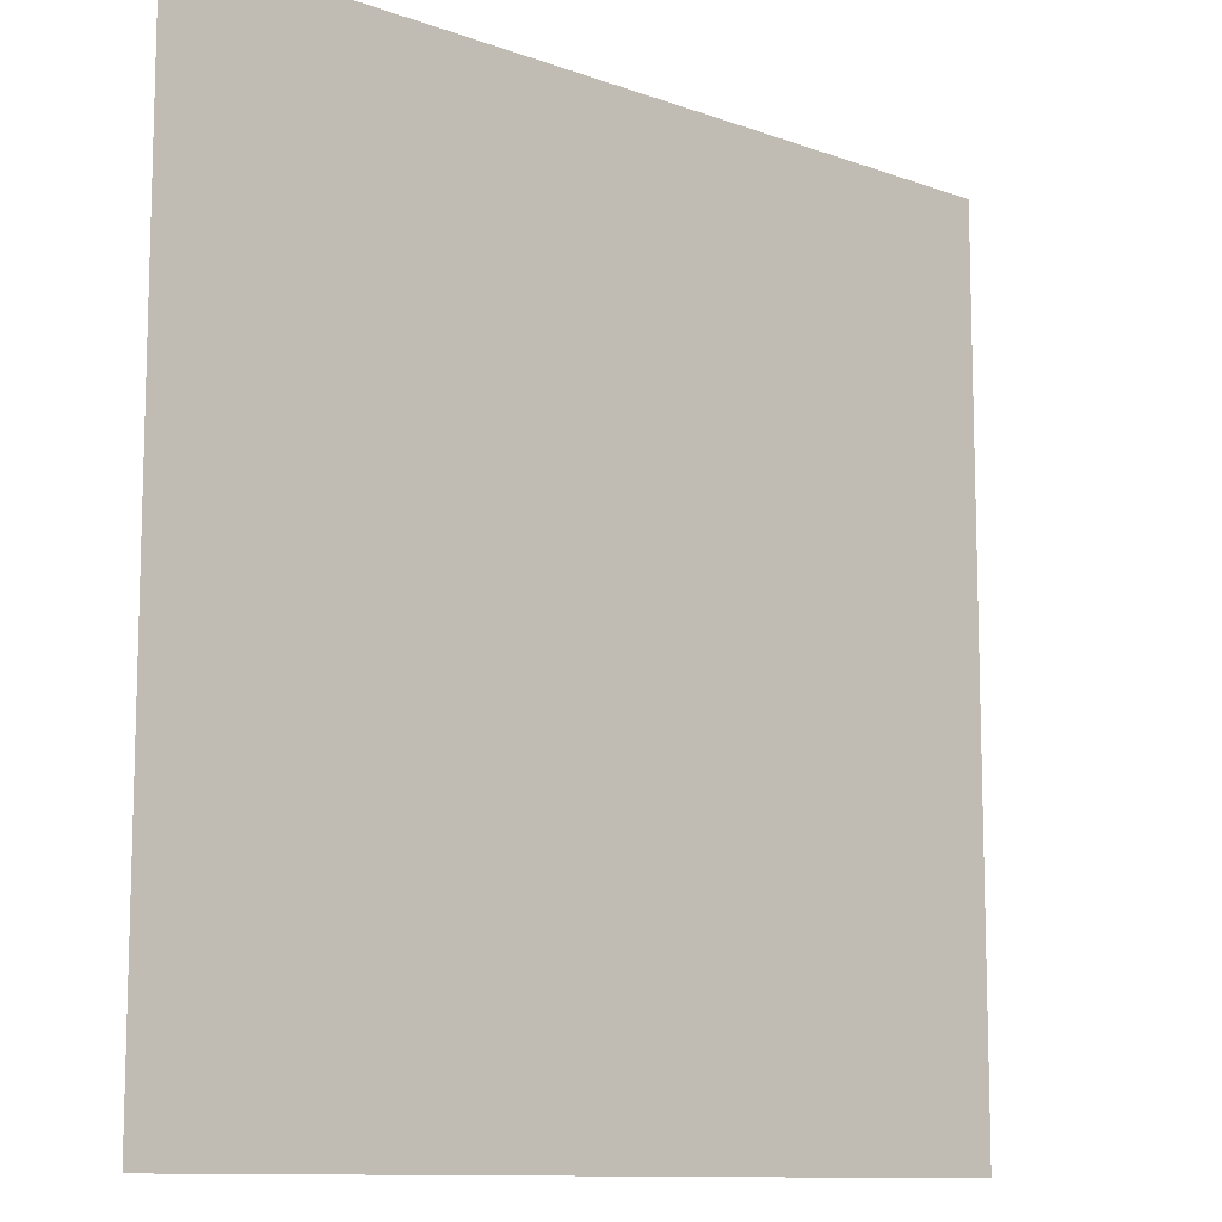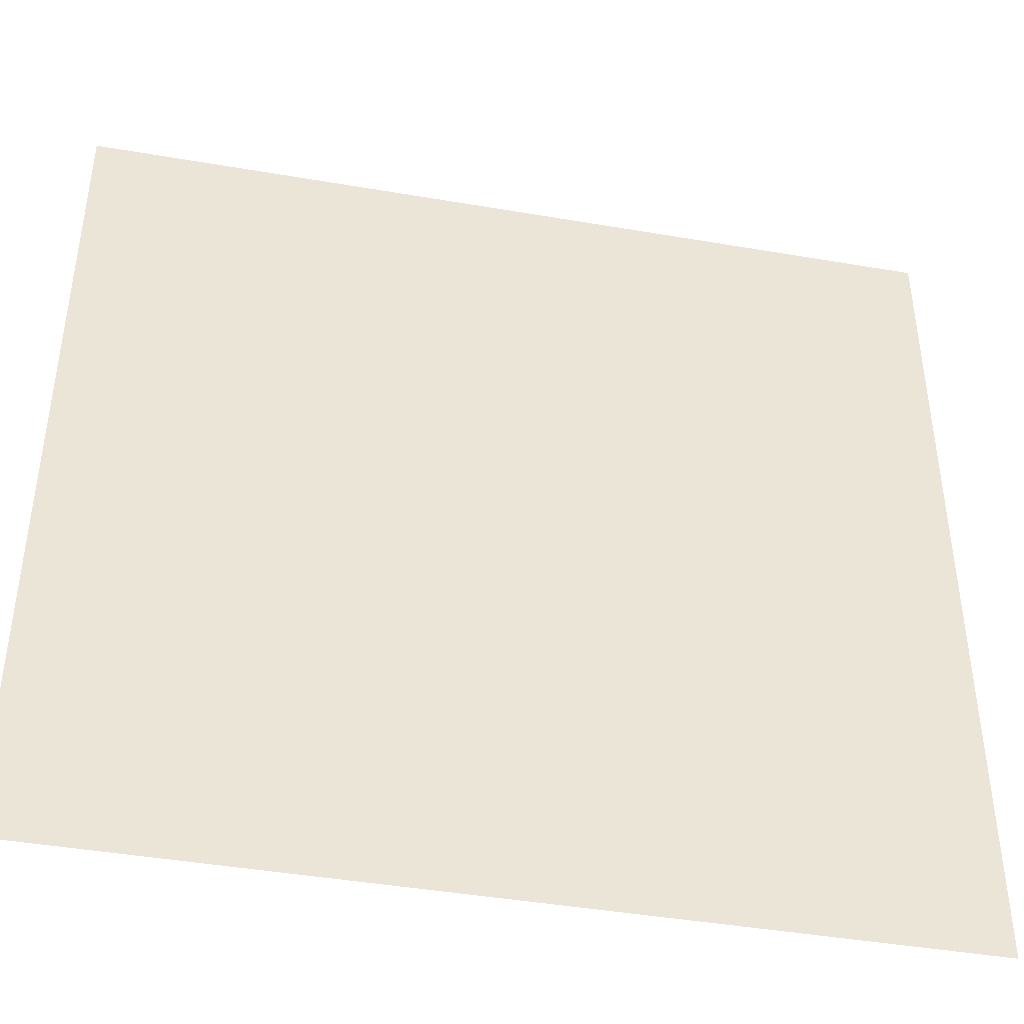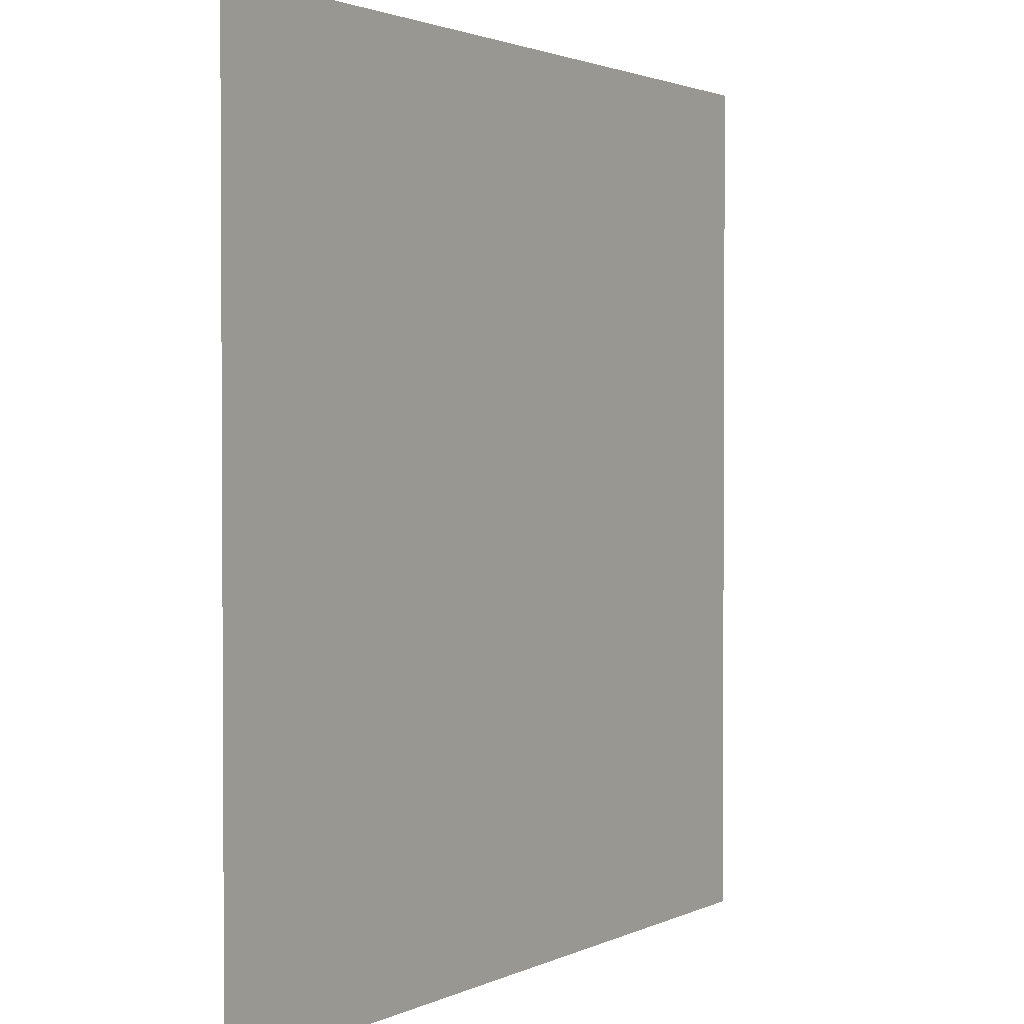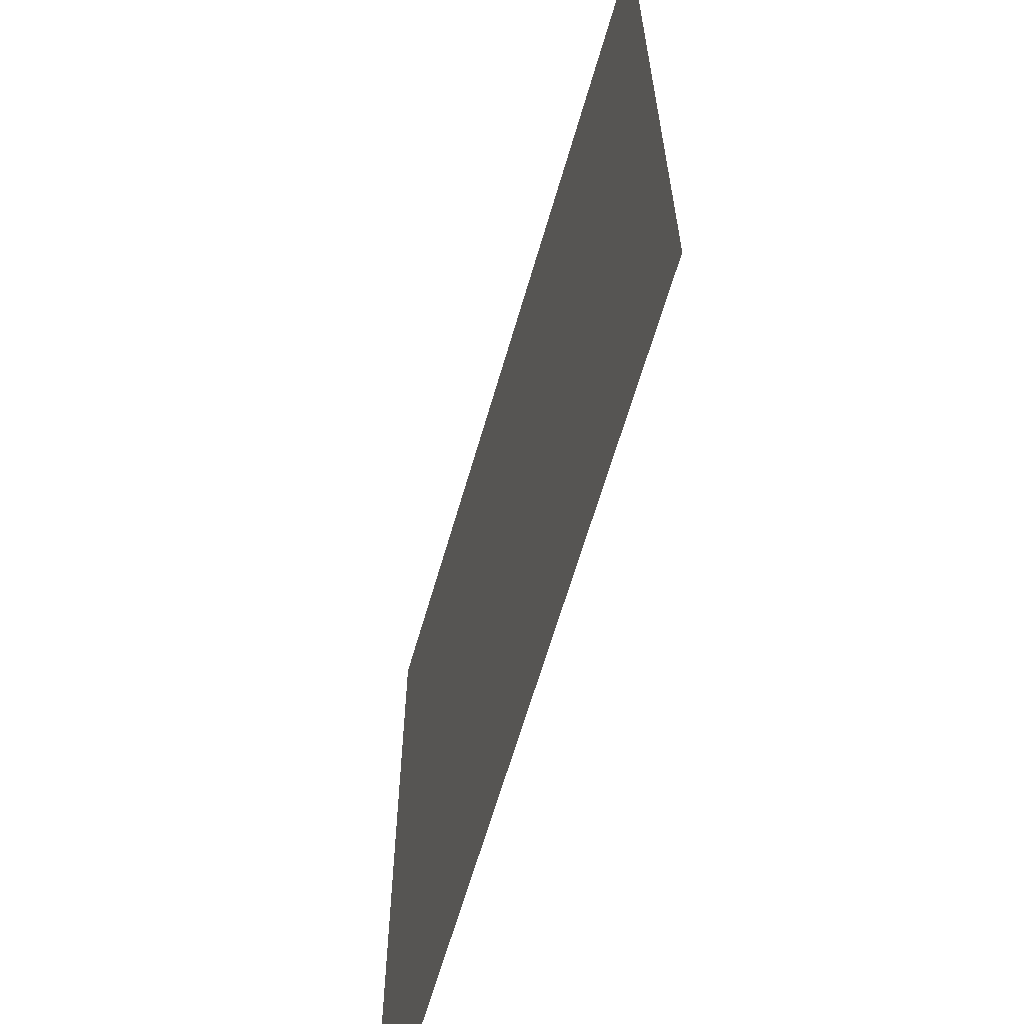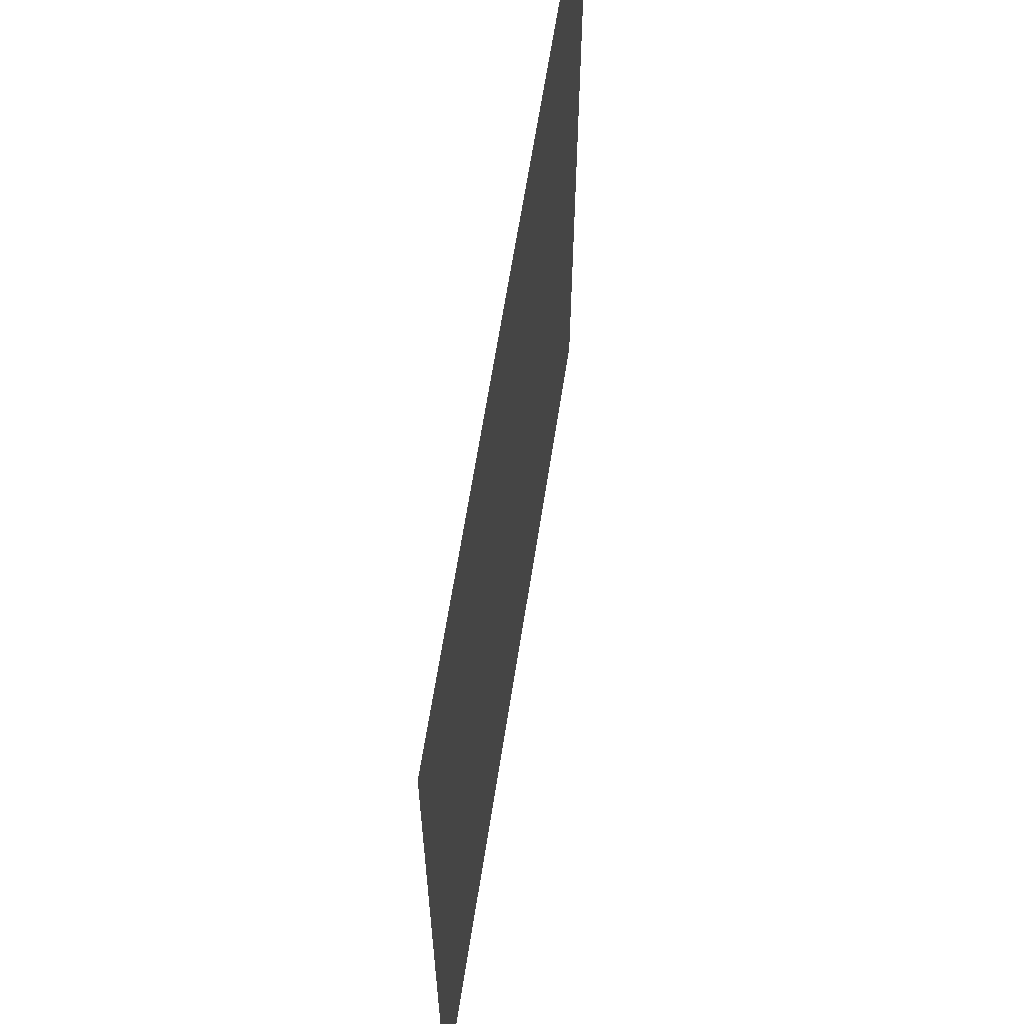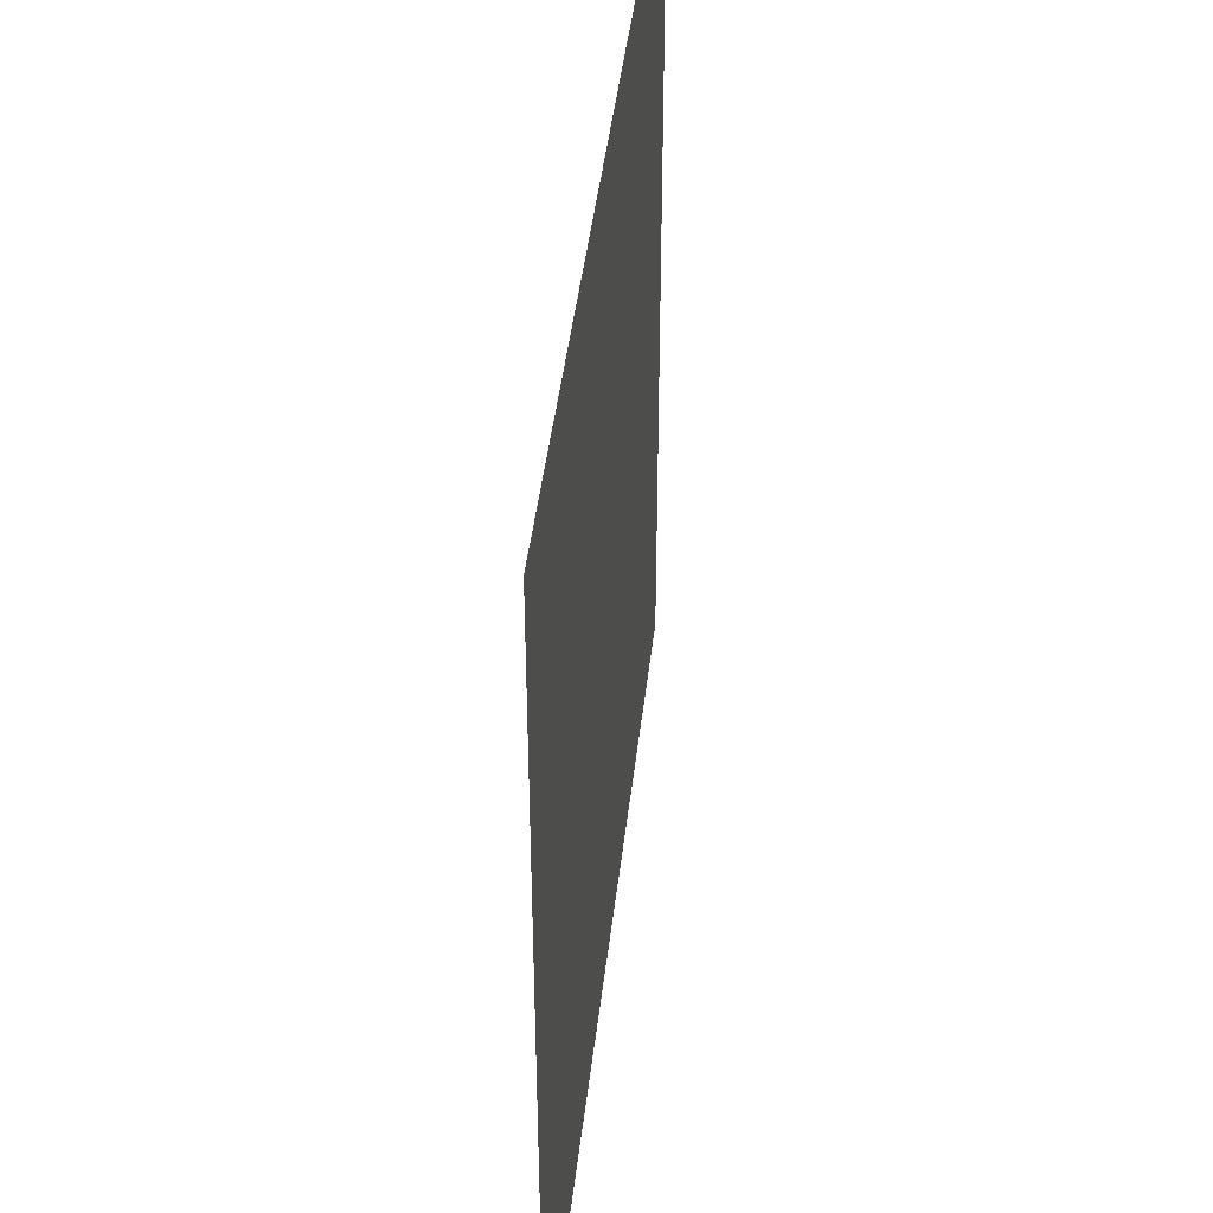
<metadata>
{"format":"obj","ext":"obj","renderer":"f3d","projection":"perspective","resolution":1024,"background":"white","views":[{"elev":-10.9,"azim":138.0,"up":"+Z"},{"elev":-43.3,"azim":-11.5,"up":"+Z"},{"elev":1.9,"azim":-58.3,"up":"+Z"},{"elev":-63.9,"azim":-106.1,"up":"+Z"},{"elev":63.4,"azim":98.8,"up":"+Z"},{"elev":43.5,"azim":96.4,"up":"+Z"}]}
</metadata>
<code>
v -0.5 0 0.5
v 0.5 0 0.5
v 0.5 0 -0.5
v -0.5 0 -0.5
f 1 2 3 4

</code>
